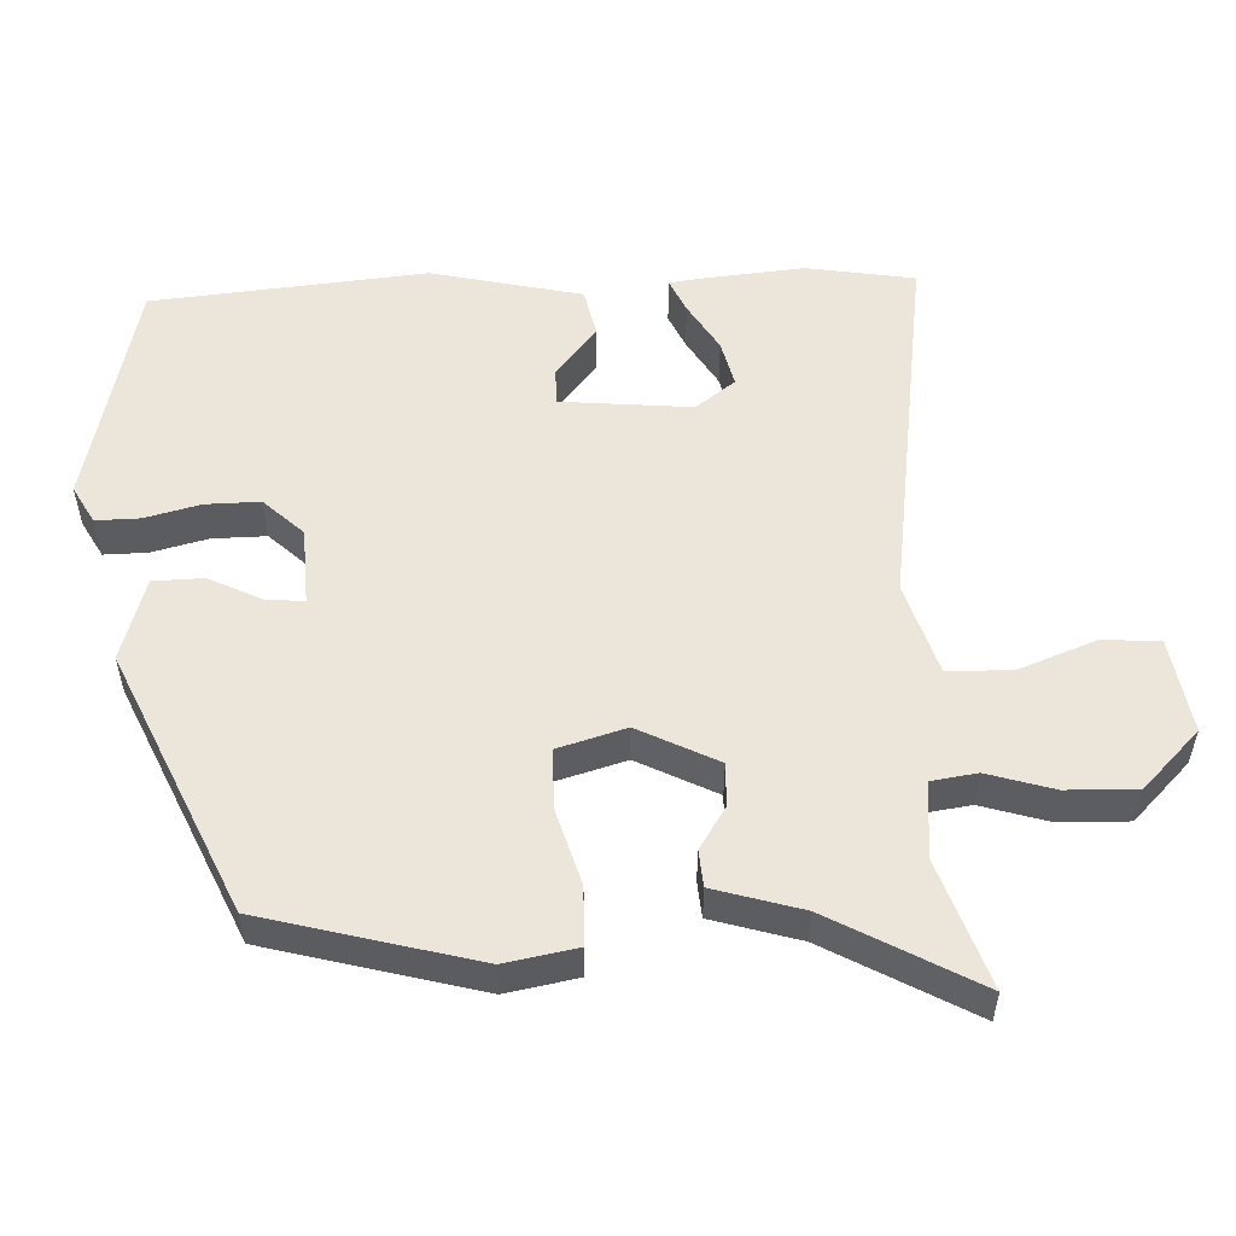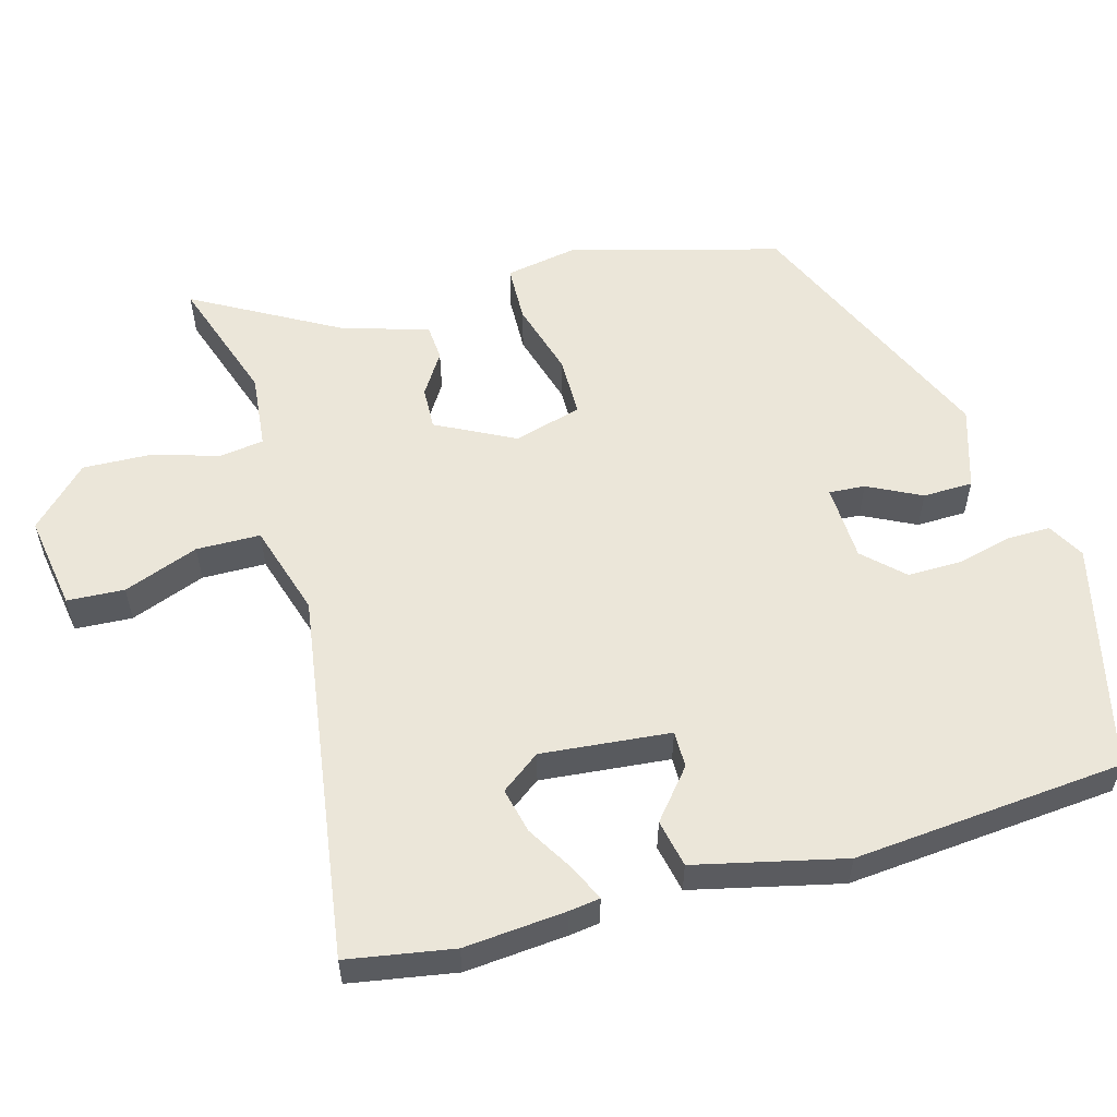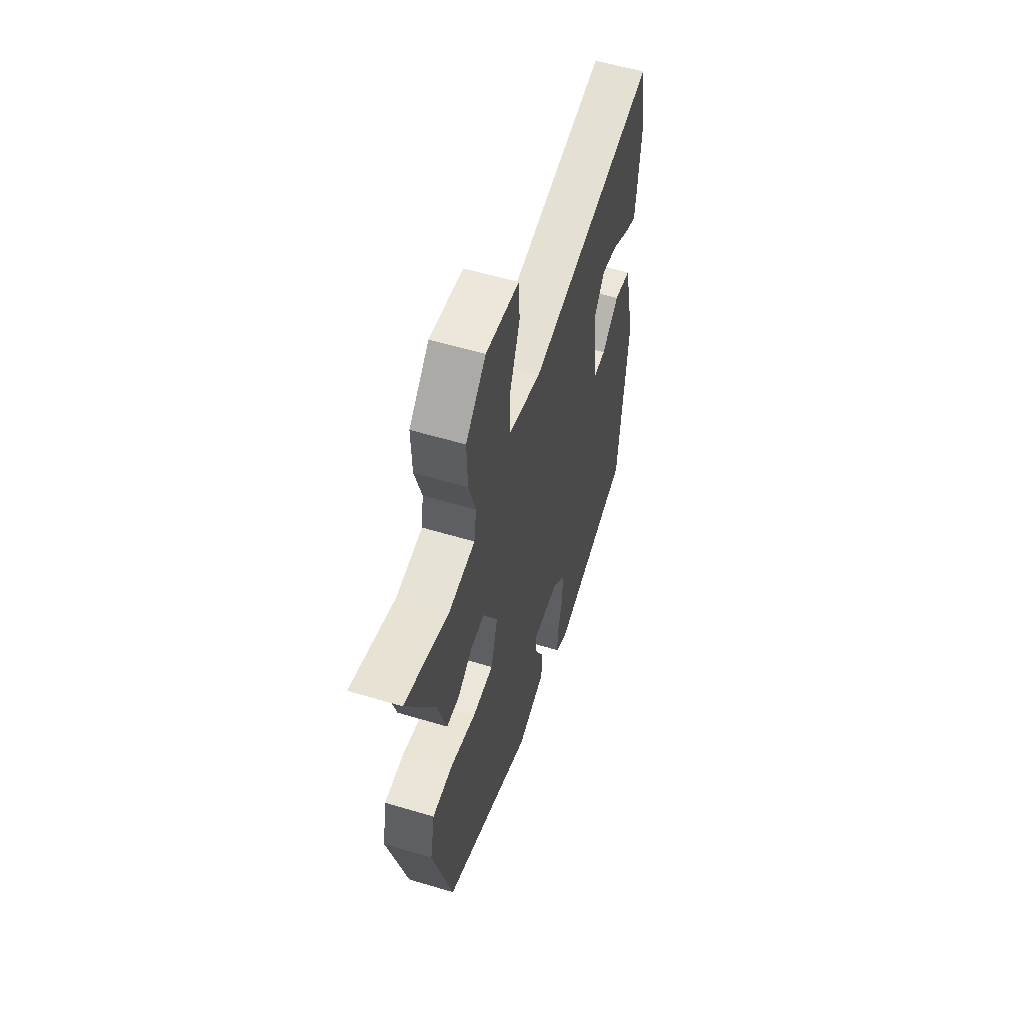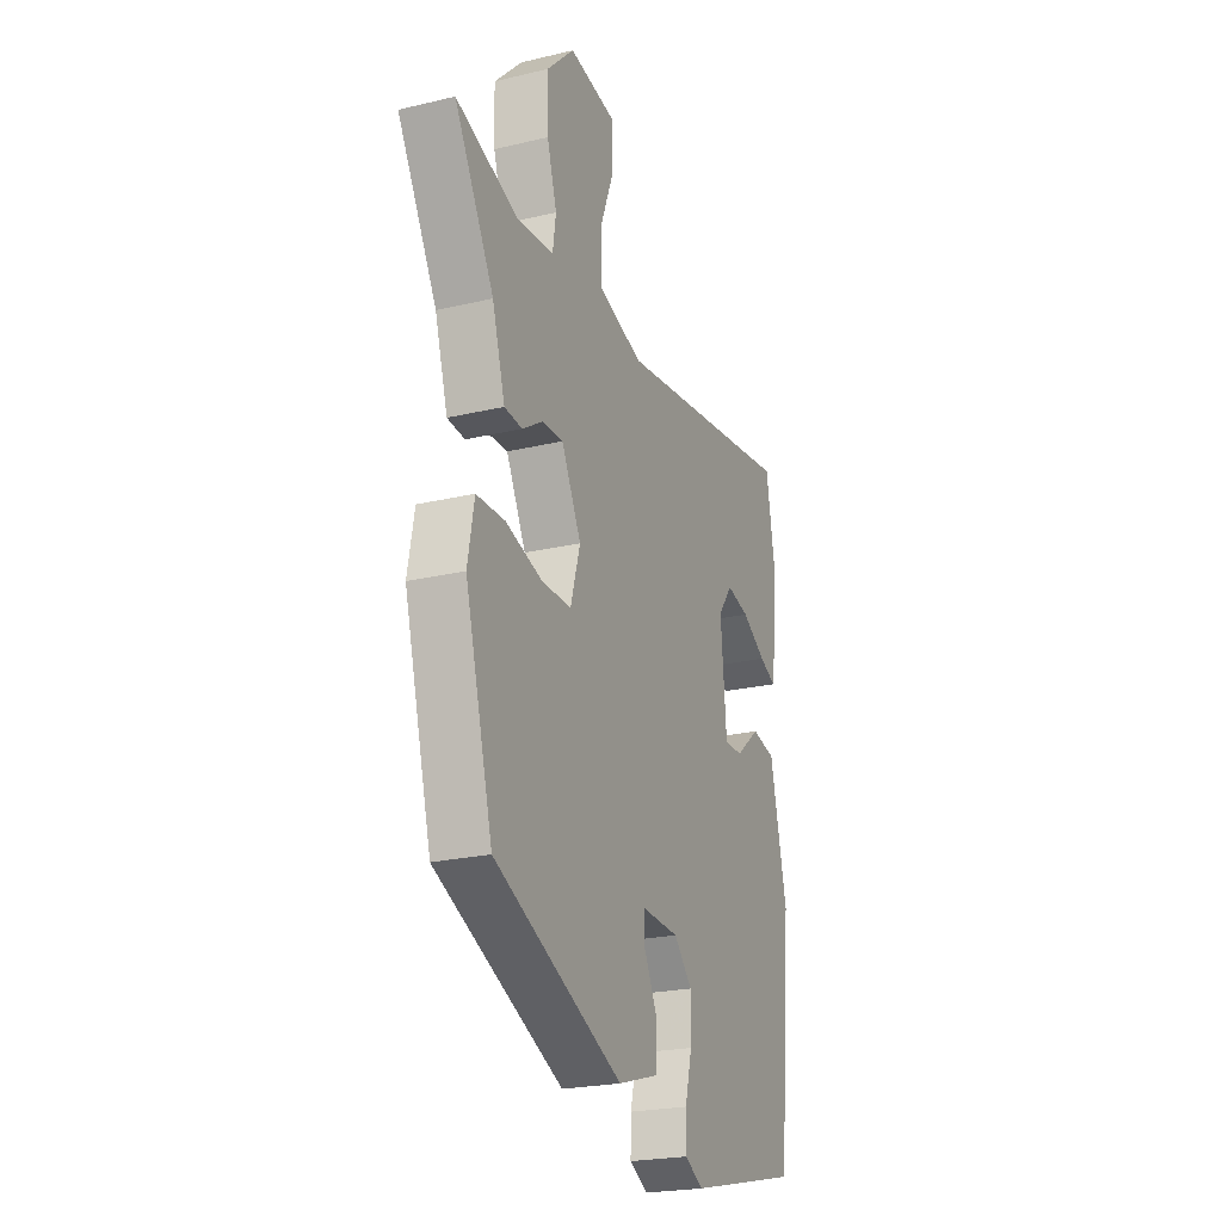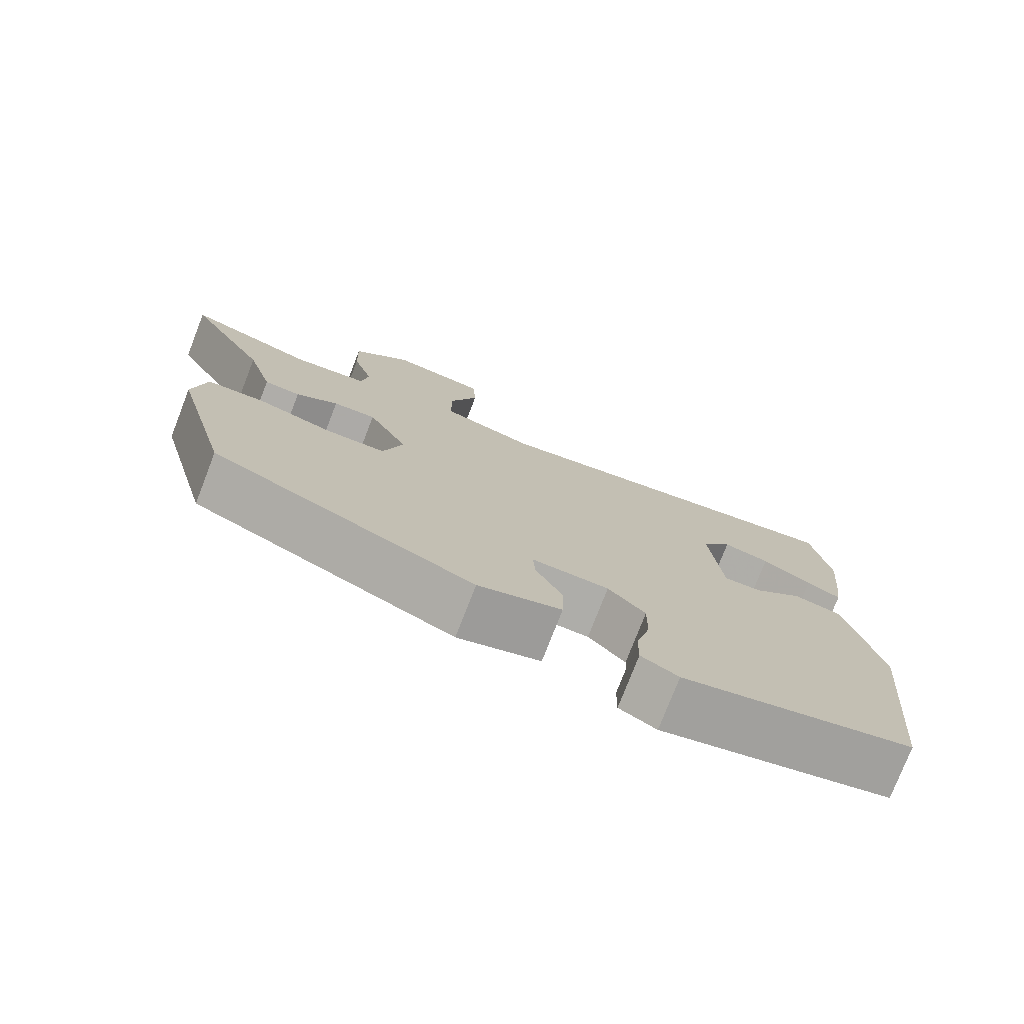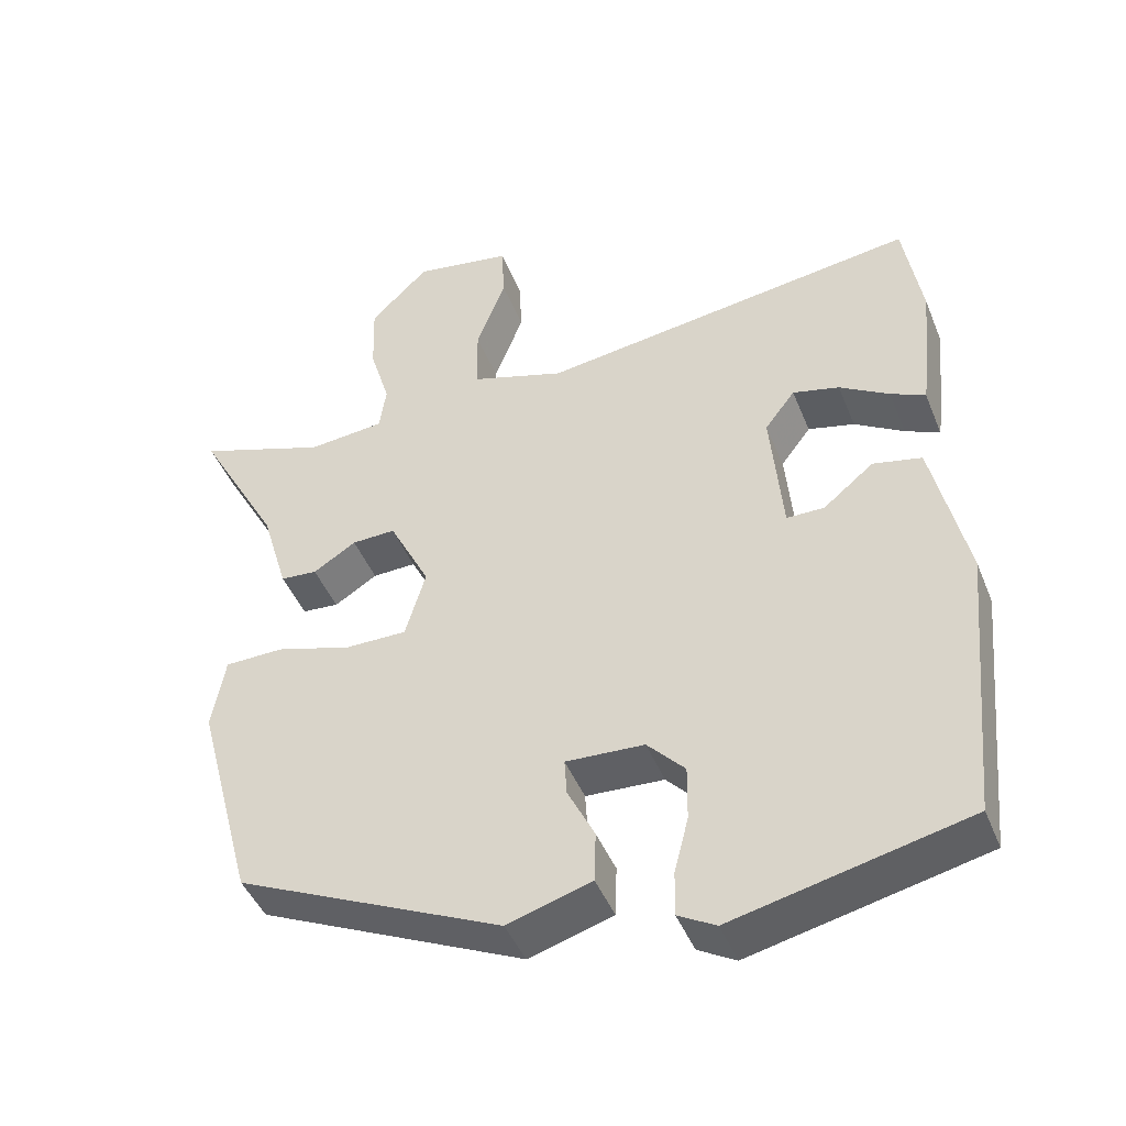
<metadata>
{"format":"obj","ext":"obj","renderer":"f3d","projection":"perspective","resolution":1024,"background":"white","views":[{"elev":54.3,"azim":-92.3,"up":"+Y"},{"elev":56.5,"azim":74.7,"up":"+Y"},{"elev":57.1,"azim":-72.6,"up":"+Z"},{"elev":-23.1,"azim":-68.0,"up":"+Z"},{"elev":-76.5,"azim":-21.2,"up":"+Z"},{"elev":-44.7,"azim":21.2,"up":"+Z"}]}
</metadata>
<code>
v -0.429 0.07 -0.308
v -0.505 0.07 -0.022
v -0.487 0.07 0.075
v -0.409 0.07 0.077
v -0.308 0.07 0.047
v -0.226 0.07 0.047
v -0.199 0.07 0.139
v -0.253 0.07 0.246
v -0.311 0.07 0.244
v -0.368 0.07 0.208
v -0.417 0.07 0.212
v -0.452 0.07 0.33
v -0.561 0.07 0.527
v -0.389 0.07 0.468
v -0.287 0.07 0.478
v -0.278 0.07 0.539
v -0.305 0.07 0.628
v -0.308 0.07 0.723
v -0.23 0.07 0.8
v -0.101 0.07 0.779
v -0.097 0.07 0.701
v -0.136 0.07 0.599
v -0.135 0.07 0.512
v -0.01 0.07 0.473
v 0.493 0.07 0.545
v 0.517 0.07 0.4
v 0.504 0.07 0.261
v 0.498 0.07 0.219
v 0.452 0.07 0.24
v 0.386 0.07 0.28
v 0.324 0.07 0.295
v 0.284 0.07 0.242
v 0.3 0.07 0.066
v 0.35 0.07 0.066
v 0.417 0.07 0.121
v 0.482 0.07 0.107
v 0.528 0.07 -0.096
v 0.493 0.07 -0.465
v 0.182 0.07 -0.537
v 0.132 0.07 -0.509
v 0.133 0.07 -0.45
v 0.152 0.07 -0.375
v 0.153 0.07 -0.302
v 0.103 0.07 -0.249
v -0.001 0.07 -0.244
v 0.002 0.07 -0.293
v 0.038 0.07 -0.366
v 0.036 0.07 -0.434
v -0.076 0.07 -0.468
v -0.429 0 -0.308
v -0.505 0 -0.022
v -0.487 0 0.075
v -0.409 0 0.077
v -0.308 0 0.047
v -0.226 0 0.047
v -0.199 0 0.139
v -0.253 0 0.246
v -0.311 0 0.244
v -0.368 0 0.208
v -0.417 0 0.212
v -0.452 0 0.33
v -0.561 0 0.527
v -0.389 0 0.468
v -0.287 0 0.478
v -0.278 0 0.539
v -0.305 0 0.628
v -0.308 0 0.723
v -0.23 0 0.8
v -0.101 0 0.779
v -0.097 0 0.701
v -0.136 0 0.599
v -0.135 0 0.512
v -0.01 0 0.473
v 0.493 0 0.545
v 0.517 0 0.4
v 0.504 0 0.261
v 0.498 0 0.219
v 0.452 0 0.24
v 0.386 0 0.28
v 0.324 0 0.295
v 0.284 0 0.242
v 0.3 0 0.066
v 0.35 0 0.066
v 0.417 0 0.121
v 0.482 0 0.107
v 0.528 0 -0.096
v 0.493 0 -0.465
v 0.182 0 -0.537
v 0.132 0 -0.509
v 0.133 0 -0.45
v 0.152 0 -0.375
v 0.153 0 -0.302
v 0.103 0 -0.249
v -0.001 0 -0.244
v 0.002 0 -0.293
v 0.038 0 -0.366
v 0.036 0 -0.434
v -0.076 0 -0.468
f 3 4 5
f 2 3 5
f 1 2 5
f 49 1 5
f 48 49 5
f 47 48 5
f 46 47 5
f 45 46 5 6
f 44 45 6 7
f 43 44 7 8
f 40 41 42
f 39 40 42
f 38 39 42
f 37 38 42
f 36 37 42
f 35 36 42
f 34 35 42
f 33 34 42 43
f 32 33 43 8
f 28 29 30
f 27 28 30
f 26 27 30
f 25 26 30
f 24 25 30 31
f 31 32 8
f 24 31 8
f 23 24 8
f 20 21 22
f 19 20 22
f 18 19 22
f 17 18 22
f 16 17 22
f 23 8 9
f 22 23 9
f 16 22 9
f 15 16 9
f 12 13 14
f 12 14 15
f 11 12 15
f 10 11 15
f 9 10 15
f 54 53 52
f 54 52 51
f 54 51 50
f 54 50 98
f 54 98 97
f 54 97 96
f 54 96 95
f 55 54 95 94
f 56 55 94 93
f 57 56 93 92
f 91 90 89
f 91 89 88
f 91 88 87
f 91 87 86
f 91 86 85
f 91 85 84
f 91 84 83
f 92 91 83 82
f 57 92 82 81
f 79 78 77
f 79 77 76
f 79 76 75
f 79 75 74
f 80 79 74 73
f 57 81 80
f 57 80 73
f 57 73 72
f 71 70 69
f 71 69 68
f 71 68 67
f 71 67 66
f 71 66 65
f 58 57 72
f 58 72 71
f 58 71 65
f 58 65 64
f 63 62 61
f 64 63 61
f 64 61 60
f 64 60 59
f 64 59 58
f 1 50 51 2
f 2 51 52 3
f 3 52 53 4
f 4 53 54 5
f 5 54 55 6
f 6 55 56 7
f 7 56 57 8
f 8 57 58 9
f 9 58 59 10
f 10 59 60 11
f 11 60 61 12
f 12 61 62 13
f 13 62 63 14
f 14 63 64 15
f 15 64 65 16
f 16 65 66 17
f 17 66 67 18
f 18 67 68 19
f 19 68 69 20
f 20 69 70 21
f 21 70 71 22
f 22 71 72 23
f 23 72 73 24
f 24 73 74 25
f 25 74 75 26
f 26 75 76 27
f 27 76 77 28
f 28 77 78 29
f 29 78 79 30
f 30 79 80 31
f 31 80 81 32
f 32 81 82 33
f 33 82 83 34
f 34 83 84 35
f 35 84 85 36
f 36 85 86 37
f 37 86 87 38
f 38 87 88 39
f 39 88 89 40
f 40 89 90 41
f 41 90 91 42
f 42 91 92 43
f 43 92 93 44
f 44 93 94 45
f 45 94 95 46
f 46 95 96 47
f 47 96 97 48
f 48 97 98 49
f 49 98 50 1

</code>
